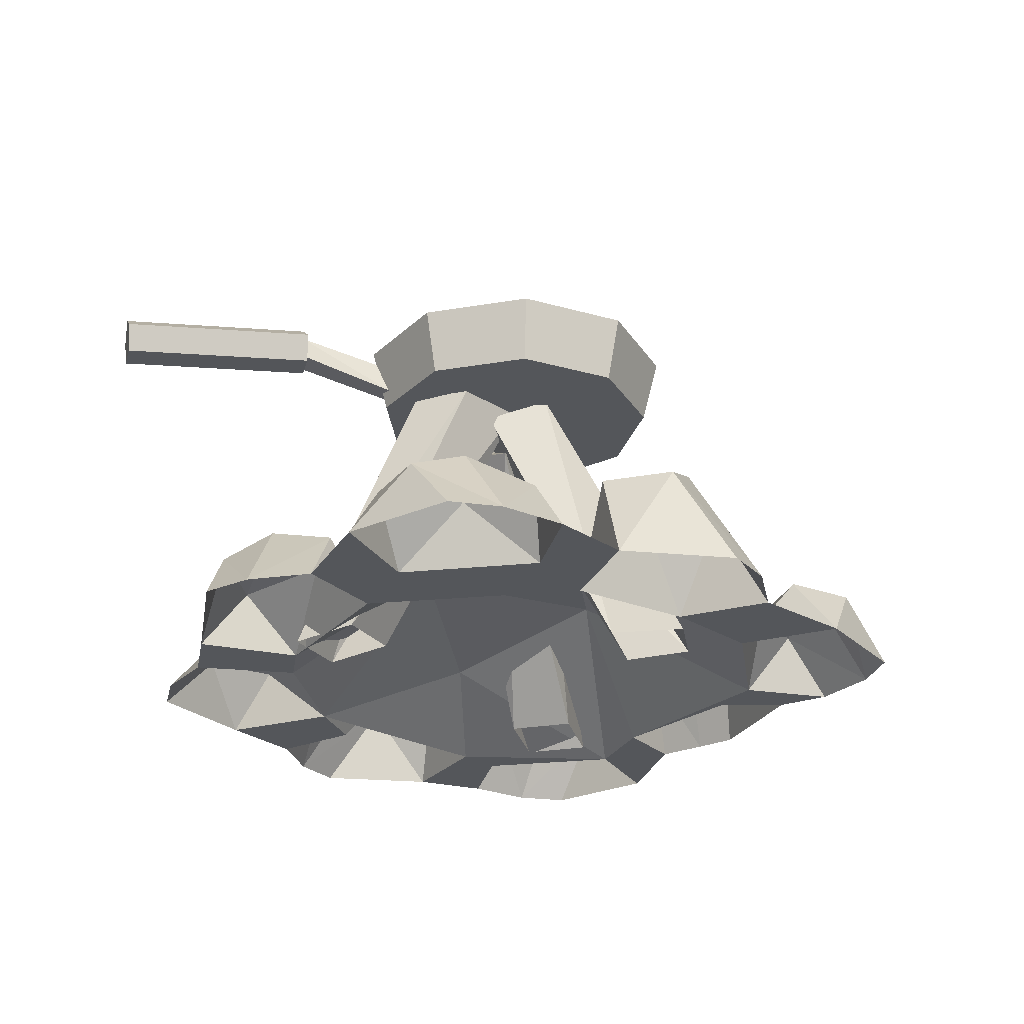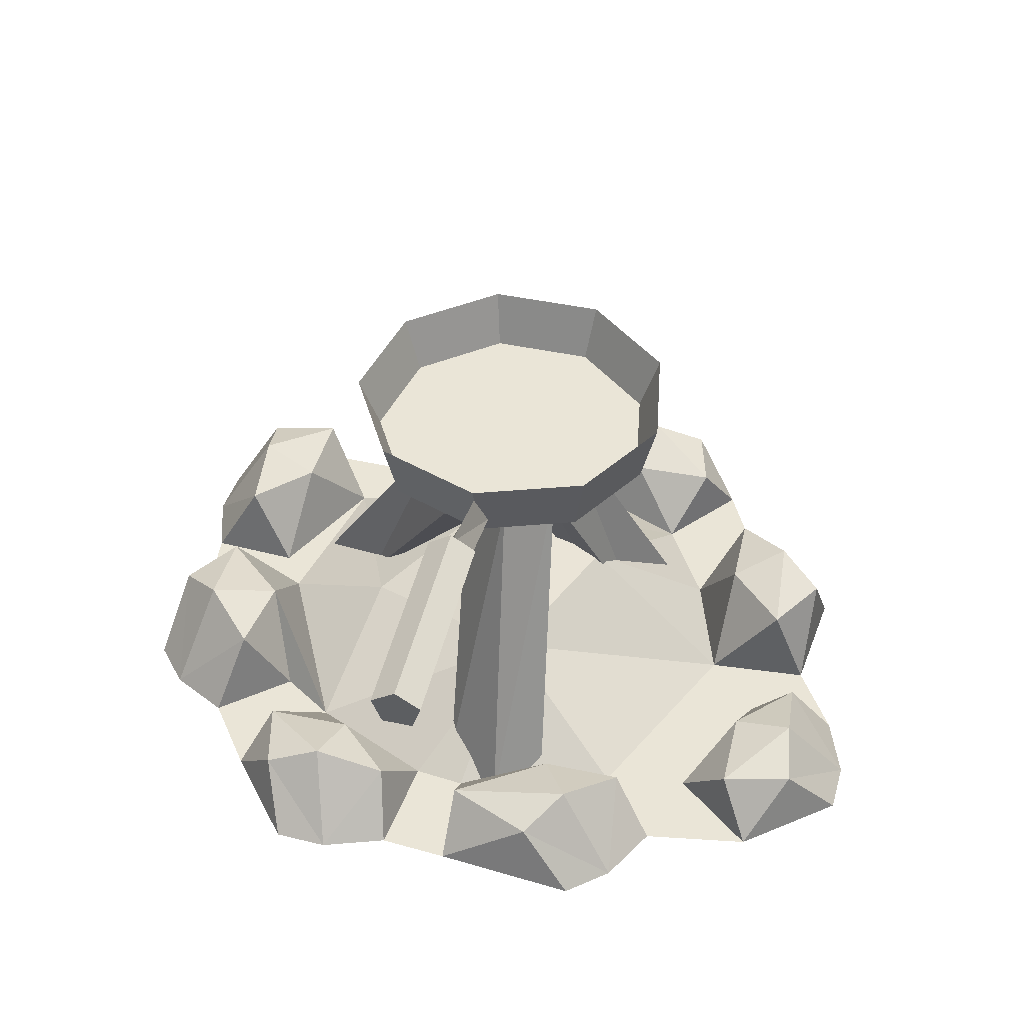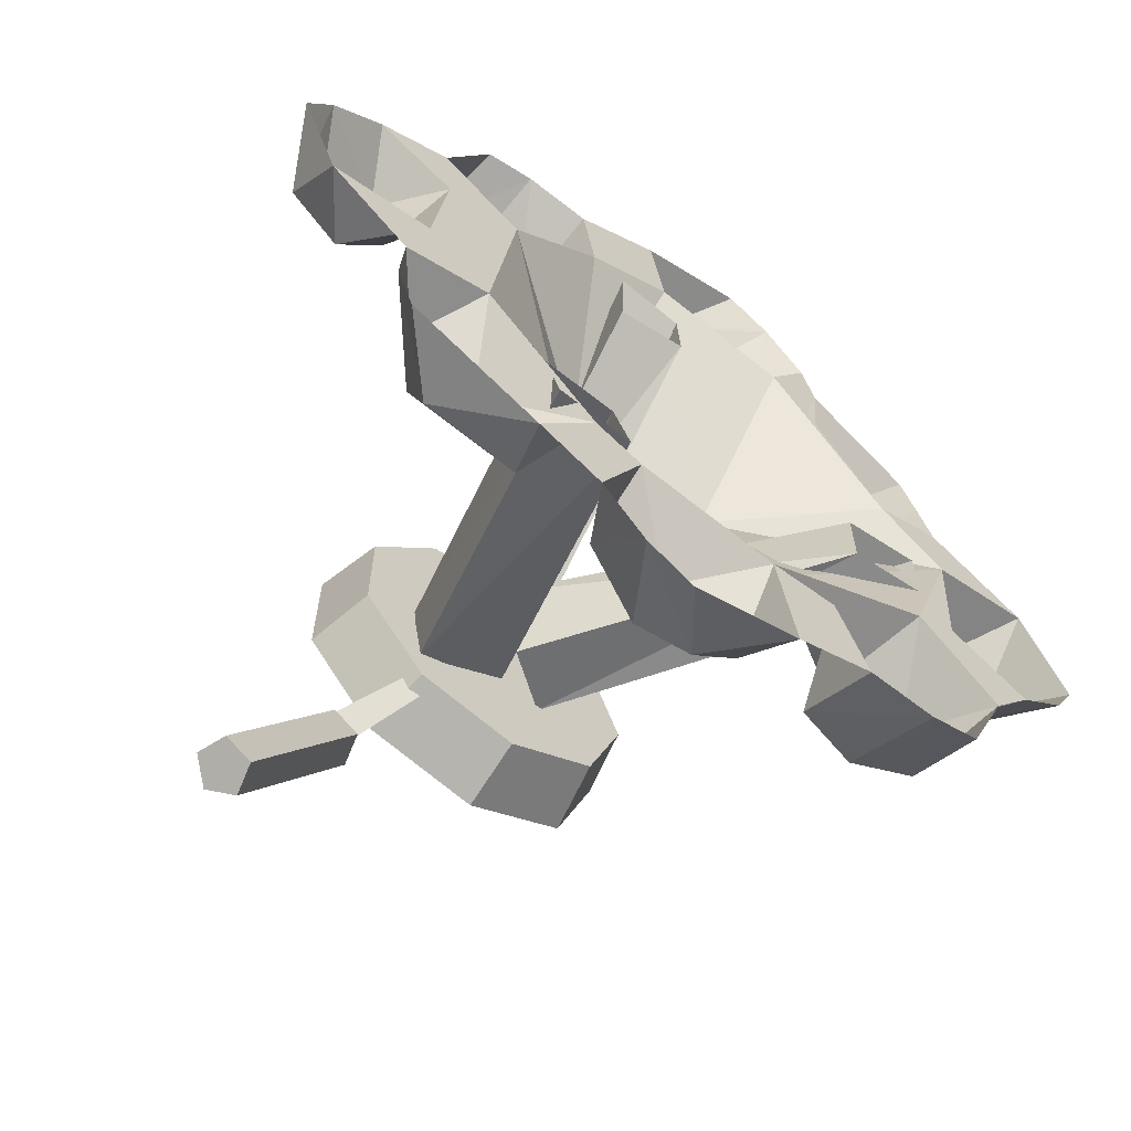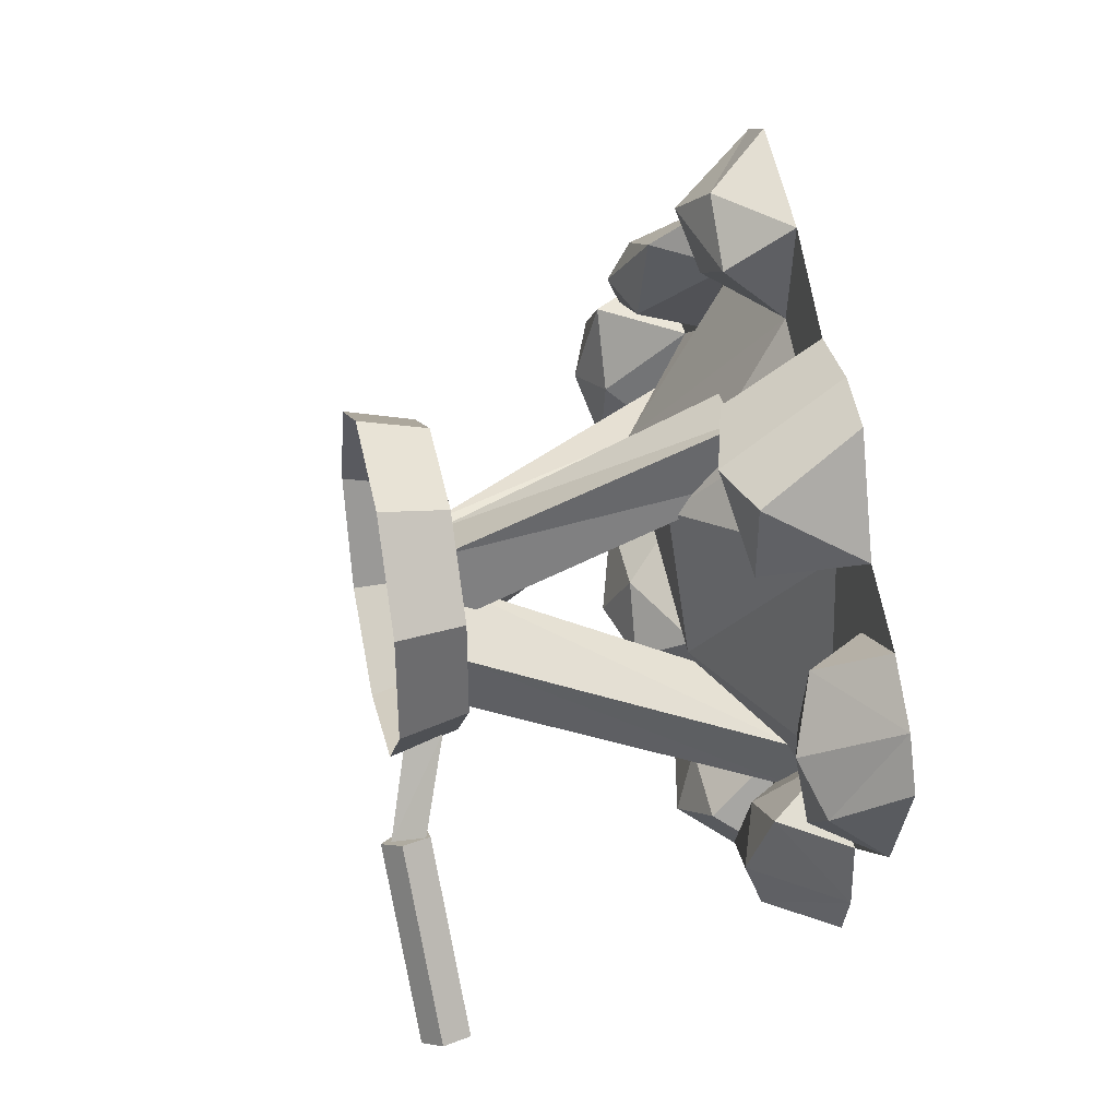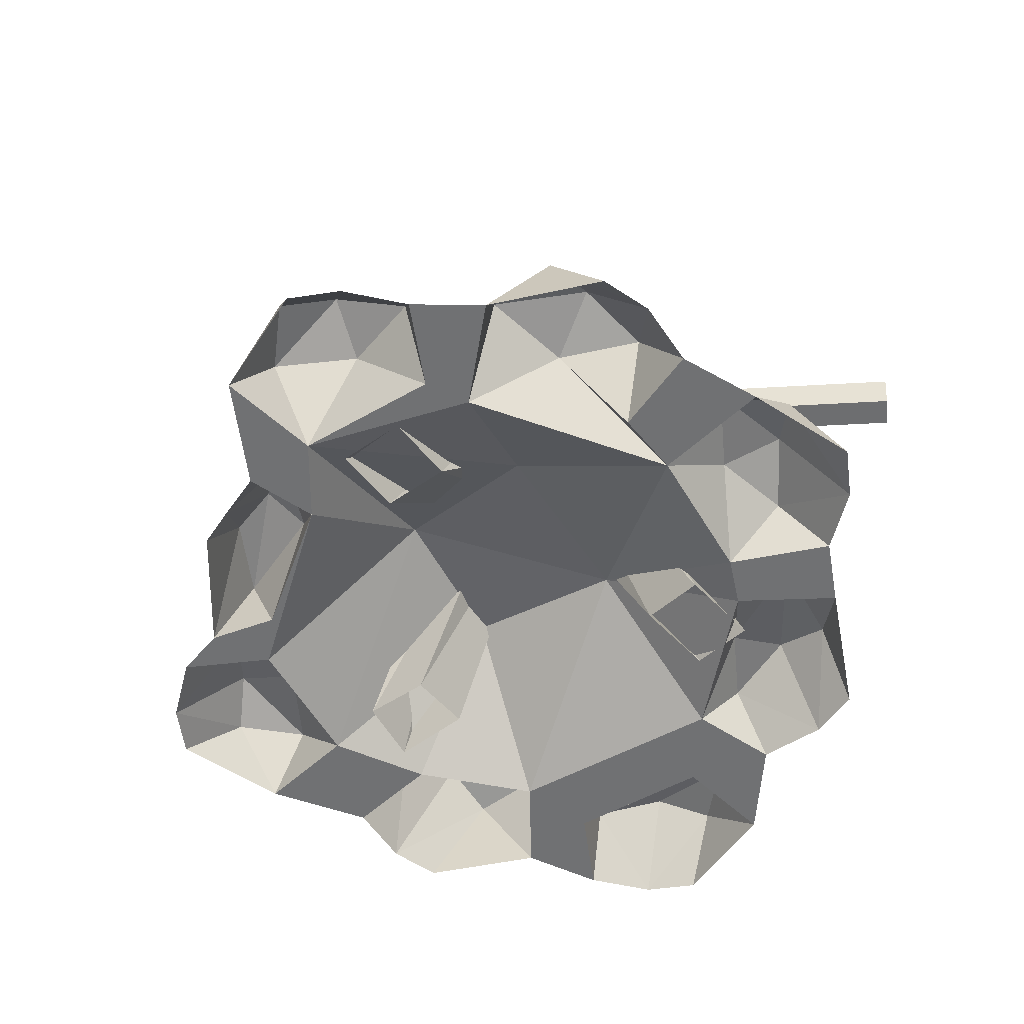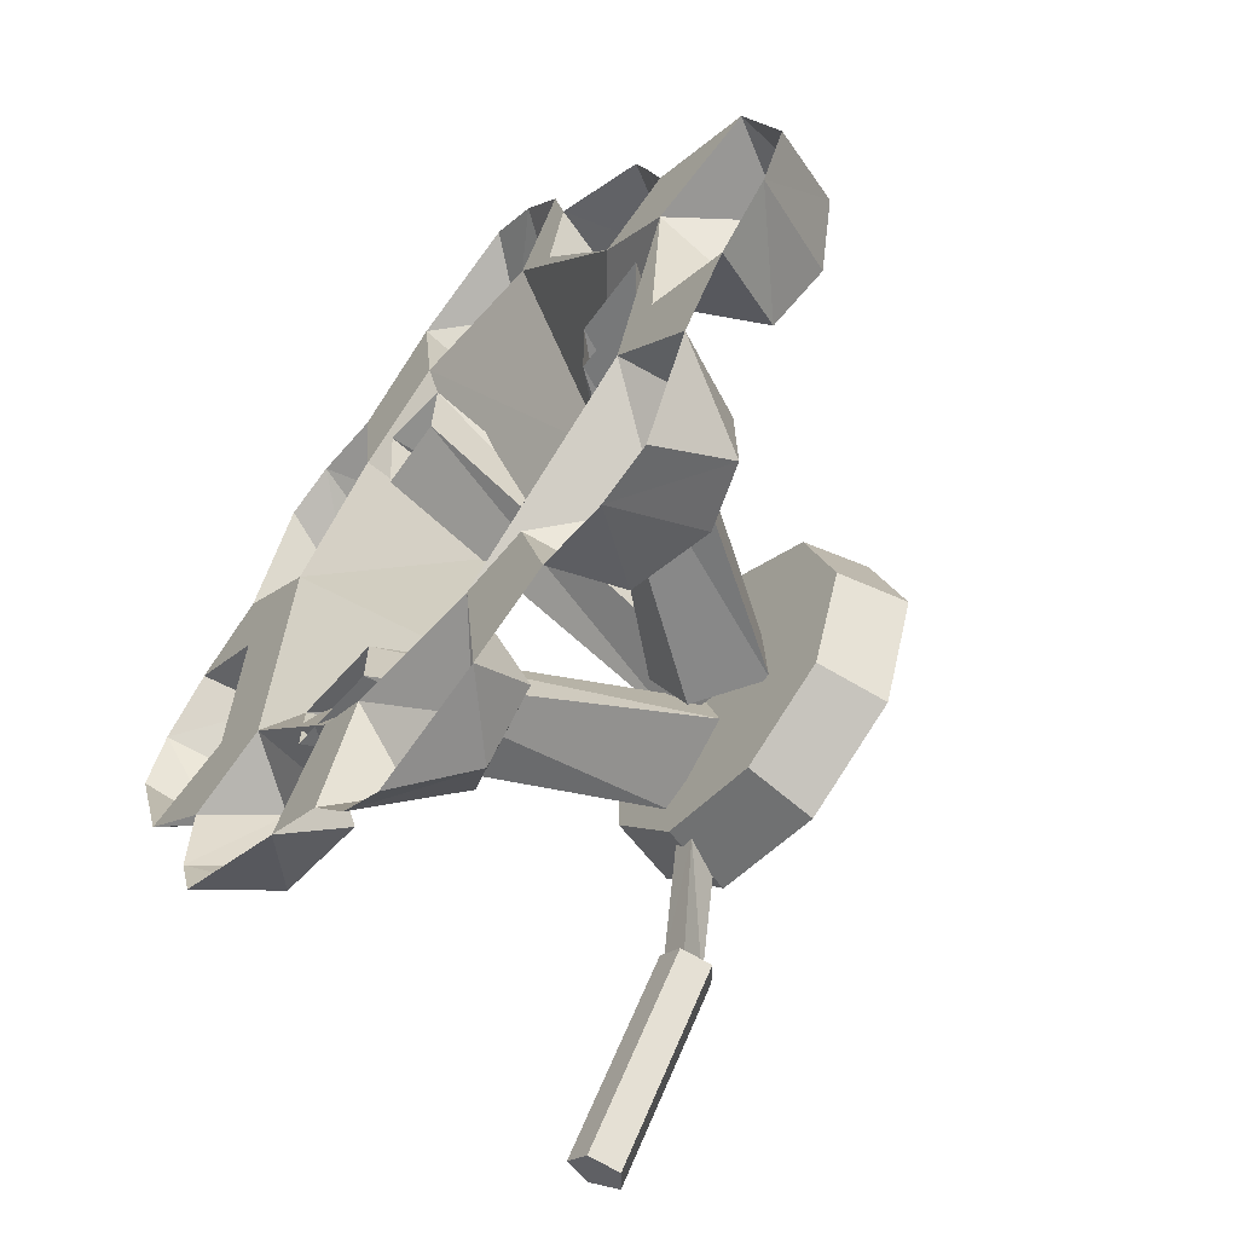
<metadata>
{"format":"obj","ext":"obj","renderer":"f3d","projection":"perspective","resolution":1024,"background":"white","views":[{"elev":-25.6,"azim":-74.6,"up":"+Y"},{"elev":44.0,"azim":-135.8,"up":"+Y"},{"elev":-64.0,"azim":-37.3,"up":"+Z"},{"elev":38.3,"azim":-102.4,"up":"+Z"},{"elev":-55.2,"azim":126.2,"up":"+Y"},{"elev":-57.7,"azim":50.9,"up":"+Z"}]}
</metadata>
<code>
o PAN_OC
v 0.02956 0.3799 0.1652
v -0.08271 0.3799 -0.1433
v 0.1283 0.3799 -0.1061
v -0.156 0.3799 0.05808
v -0.2347 0.3368 -0.3766
v -0.1091 0.3525 -0.2189
v -0.2019 0.3652 -0.3981
v -0.1239 0.3984 -0.2145
v -0.1114 0.3582 -0.2227
v -0.08373 0.329 -0.1223
v -0.08121 0.3667 -0.1402
v 0.1156 0.3132 0.09759
v -0.07445 0.3132 0.1311
v 0.1673 0.3799 0.001074
v -0.1244 0.3888 -0.2151
v 0.1156 0.3132 -0.09544
v -0.07445 0.3132 -0.129
v 0.02956 0.3799 -0.1631
v 0.02594 0.3252 -0.1425
v 0.1283 0.3799 0.1082
v 0.1464 0.3252 0.001074
v -0.137 0.3579 -0.2079
v -0.1405 0.3132 -0.05028
v -0.08271 0.3799 0.1454
v 0.02594 0.3252 0.1446
v -0.156 0.3799 -0.05593
v -0.1364 0.3252 0.05093
v -0.06388 0.3294 -0.1338
v -0.07227 0.3252 -0.1252
v -0.2439 0.3652 -0.3739
v -0.135 0.3525 -0.2039
v 0.02669 0.3132 -0.1468
v 0.1508 0.3132 0.001074
v -0.1405 0.3132 0.05243
v 0.02669 0.3132 0.1489
v -0.1022 0.3809 -0.2255
v -0.2088 0.3368 -0.3916
v -0.1442 0.3809 -0.2012
v -0.2236 0.3828 -0.3872
v -0.1364 0.3252 -0.04879
v 0.1123 0.3252 -0.09263
v 0.1123 0.3252 0.09478
v -0.07227 0.3252 0.1273
v 0.3647 0 -0.1456
v 0.2594 0.08023 0.1071
v 0.1542 0 0.3198
v 0.2607 0.004575 -0.05061
v 0.05676 0.3172 -0.04742
v -0.03134 0.2585 -0.000685
v 0.1511 0.08023 0.2378
v -0.02195 0.3121 0.007782
v -0.07941 0.004978 -0.1805
v -0.1689 0.007444 -0.1272
v 0.1885 0.00952 0.01588
v 0.01849 0.3002 -0.03344
v -0.01394 0.002663 0.1979
v -0.03199 0.3172 0.04747
v -0.08018 0.005344 0.1296
v 0.3312 0.08023 -0.1113
v -0.03056 0.06017 0.3158
v -0.04218 0 0.3592
v 0.08117 0 -0.3573
v -0.1569 0.06017 -0.2514
v 0.0688 0.06017 -0.3141
v -0.3185 0 -0.1163
v -0.1773 0 -0.2915
v -0.2919 0 0.1855
v -0.4383 0 0.05923
v -0.3559 0.06017 -0.03668
v 0.2982 0 0.1079
v 0.2296 0 0.0842
v 0.1671 0 0.2693
v 0.1885 0.00952 -0.05061
v -0.08018 0.001378 0.2055
v -0.01394 -0.000135 0.1315
v 0.2607 0.004575 0.01588
v 0.0565 0.3108 0.01962
v -0.1409 0.09026 0.2543
v 0.4383 0 -0.05554
v -0.1291 0 0.3022
v -0.05855 0.1103 0.08347
v -0.2083 0 0.1269
v -0.2448 0 0.2906
v -0.2652 0.09026 0.2352
v -0.09083 0.0127 -0.1162
v 0.06523 0 -0.242
v -0.1159 0 -0.3213
v -0.08097 0.06017 -0.2884
v 0.2752 0 -0.3104
v 0.2833 0.08023 -0.2548
v -0.04501 0.2979 -0.01499
v 0.3204 0 -0.2045
v 0.2847 0 -0.1044
v 0.1919 0.08023 -0.2006
v 0.0315 0.3096 0.02902
v -0.1575 -0.000282 -0.1916
v -0.0772 0.3178 -0.09159
v 0.005868 0.304 -0.06118
v -0.09044 0.3112 -0.02923
v -0.000331 0.2736 -0.06096
v 0.3972 0 0.05204
v 0.4055 0.08023 -0.009943
v -0.028 0 0.2581
v 0.1187 0.06017 0.2875
v -0.1202 0 -0.2069
v -0.2333 0 -0.08743
v -0.2706 0.06017 -0.1161
v 0.2967 0 0.03433
v 0.186 0.08023 0.1386
v 0.1597 0 -0.3241
v 0.1308 0 -0.2389
v 0.1595 0.08023 -0.2761
v -0.1161 0 0.2093
v 0.09309 0.1103 0.06181
v 0.06677 0 0.3965
v 0.1102 0 0.2413
v -0.02711 0 -0.3965
v 0.3542 0.08023 0.03891
v -0.2635 0.09026 0.1644
v -0.3048 0 -0.2318
v -0.07328 0 -0.2276
v -0.3302 0.06017 0.1131
v -0.3631 0 0.148
v -0.2839 0 0.1054
v -0.02298 0.08023 -0.3285
v 0.243 0 -0.1257
v -0.2555 0.08023 -0.1849
v 0.2804 0.08023 -0.1841
v -0.3991 0 -0.04906
v -0.2983 0 -0.03311
v -0.4063 0.06017 0.01306
v 0.02005 0.06017 0.3653
v 0.1494 0 0.2041
v 0.01906 0.06017 -0.3645
v -0.1818 0.09026 0.1867
v 0.3123 0.08023 -0.03466
v -0.07299 0.09026 -0.07538
v -0.2493 0.06017 -0.24
v -0.3127 0.06017 0.03614
v 0.04149 0.06017 0.2713
v 0.2679 0 0.1922
v 0.3703 0.1003 -0.05261
v 0.06146 0.08023 0.3286
v -0.3703 0.08023 0.0551
v -0.2101 0.1103 0.2404
v 0.2283 0.1003 -0.261
v -0.004023 0.06017 -0.2709
v 0.2286 0.1003 0.1549
v 0.2228 0.08023 0.1977
v -0.2023 0.06017 -0.1557
v 0.122 0.06017 -0.09705
v -0.1949 0 0.3066
v 0.4143 0 -0.1021
v 0.2256 0 -0.3273
v -0.07328 0 -0.3717
v 0.1125 0 0.3709
v -0.4135 0 0.1054
v -0.3217 0 -0.1822
v 0.2823 0 0.1537
f 34 32 16
f 40 43 25
f 34 16 33
f 11 28 15
f 10 11 15
f 40 25 42
f 15 28 9
f 10 15 22
f 28 22 9
f 34 23 17
f 28 10 22
f 40 41 19
f 34 17 32
f 34 33 12
f 34 35 13
f 34 12 35
f 40 19 29
f 40 21 41
f 40 42 21
f 40 27 43
f 36 37 7
f 8 7 39
f 38 8 39
f 8 36 7
f 31 30 5
f 39 7 37
f 8 31 6
f 6 31 5
f 8 6 36
f 36 6 37
f 6 5 37
f 39 37 5
f 8 38 31
f 31 38 30
f 38 39 30
f 39 5 30
f 27 40 26
f 35 20 1
f 13 35 1
f 13 1 24
f 23 34 4
f 33 3 14
f 16 32 18
f 33 16 3
f 32 2 18
f 23 4 26
f 16 18 3
f 19 41 3
f 3 18 19
f 18 2 29
f 12 14 20
f 1 20 42
f 20 14 21
f 14 3 41
f 17 23 26
f 34 24 4
f 25 43 24
f 24 1 25
f 42 25 1
f 17 26 2
f 2 26 40
f 26 4 27
f 4 24 43
f 29 19 18
f 32 17 2
f 12 33 14
f 34 13 24
f 35 12 20
f 40 29 2
f 41 21 14
f 21 42 20
f 43 27 4
f 118 136 108
f 50 109 133
f 72 149 50
f 59 142 153
f 136 93 108
f 104 143 156
f 60 140 103
f 64 147 86
f 62 134 64
f 66 138 63
f 63 150 105
f 122 144 157
f 129 68 131
f 72 141 149
f 109 71 133
f 45 70 71
f 152 80 78
f 153 44 59
f 135 113 82
f 119 135 82
f 78 145 152
f 67 83 84
f 67 119 82
f 62 64 86
f 112 110 111
f 155 87 88
f 147 121 86
f 154 110 112
f 92 89 90
f 94 86 126
f 92 128 126
f 59 44 93
f 128 94 126
f 112 146 154
f 101 79 102
f 101 118 108
f 61 60 103
f 156 46 104
f 140 116 103
f 66 63 105
f 105 150 106
f 107 65 106
f 66 120 138
f 50 148 109
f 109 45 71
f 94 111 86
f 94 146 112
f 94 112 111
f 78 80 113
f 61 115 132
f 104 46 116
f 62 117 134
f 101 102 118
f 118 142 136
f 67 84 119
f 119 145 135
f 158 65 107
f 88 87 121
f 157 123 122
f 139 124 130
f 122 123 124
f 88 125 155
f 64 125 147
f 107 127 158
f 63 127 150
f 92 90 128
f 128 146 94
f 129 69 130
f 69 139 130
f 129 131 69
f 69 144 139
f 61 132 60
f 60 143 140
f 72 50 133
f 64 134 125
f 134 155 125
f 135 145 78
f 135 78 113
f 136 142 59
f 136 59 93
f 63 138 127
f 138 158 127
f 139 144 122
f 139 122 124
f 140 104 116
f 140 143 104
f 159 70 45
f 102 153 142
f 118 102 142
f 132 156 143
f 60 132 143
f 69 131 144
f 131 157 144
f 119 84 145
f 84 152 145
f 128 90 146
f 90 154 146
f 147 125 88
f 147 88 121
f 109 148 45
f 45 148 159
f 50 149 148
f 149 159 148
f 150 127 107
f 150 107 106
f 83 152 84
f 79 153 102
f 89 154 90
f 117 155 134
f 115 156 132
f 68 157 131
f 120 158 138
f 141 159 149
f 151 114 108
f 116 71 114
f 137 151 86
f 86 121 137
f 106 137 105
f 106 124 82
f 106 130 124
f 116 133 71
f 103 116 114
f 81 113 103
f 82 113 81
f 82 137 106
f 137 121 105
f 44 92 93
f 71 70 101
f 80 61 103
f 87 66 105
f 106 65 130
f 101 108 71
f 108 114 71
f 110 62 86
f 111 110 86
f 113 80 103
f 114 151 137
f 103 114 81
f 116 46 72
f 121 87 105
f 67 82 124
f 124 123 67
f 92 126 93
f 93 126 108
f 65 129 130
f 72 133 116
f 137 81 114
f 81 137 82
f 86 151 126
f 126 151 108
f 77 49 54
f 73 100 48
f 53 85 51
f 52 96 97
f 76 77 54
f 48 47 73
f 57 91 58
f 95 57 74
f 75 58 91
f 58 74 57
f 73 54 49
f 74 56 95
f 56 75 55
f 77 76 47
f 77 48 100
f 47 48 77
f 52 98 85
f 91 55 75
f 57 95 91
f 95 55 91
f 55 95 56
f 96 53 99
f 97 98 52
f 51 99 53
f 99 51 98
f 98 51 85
f 99 97 96
f 97 99 98
f 100 49 77
f 49 100 73

</code>
